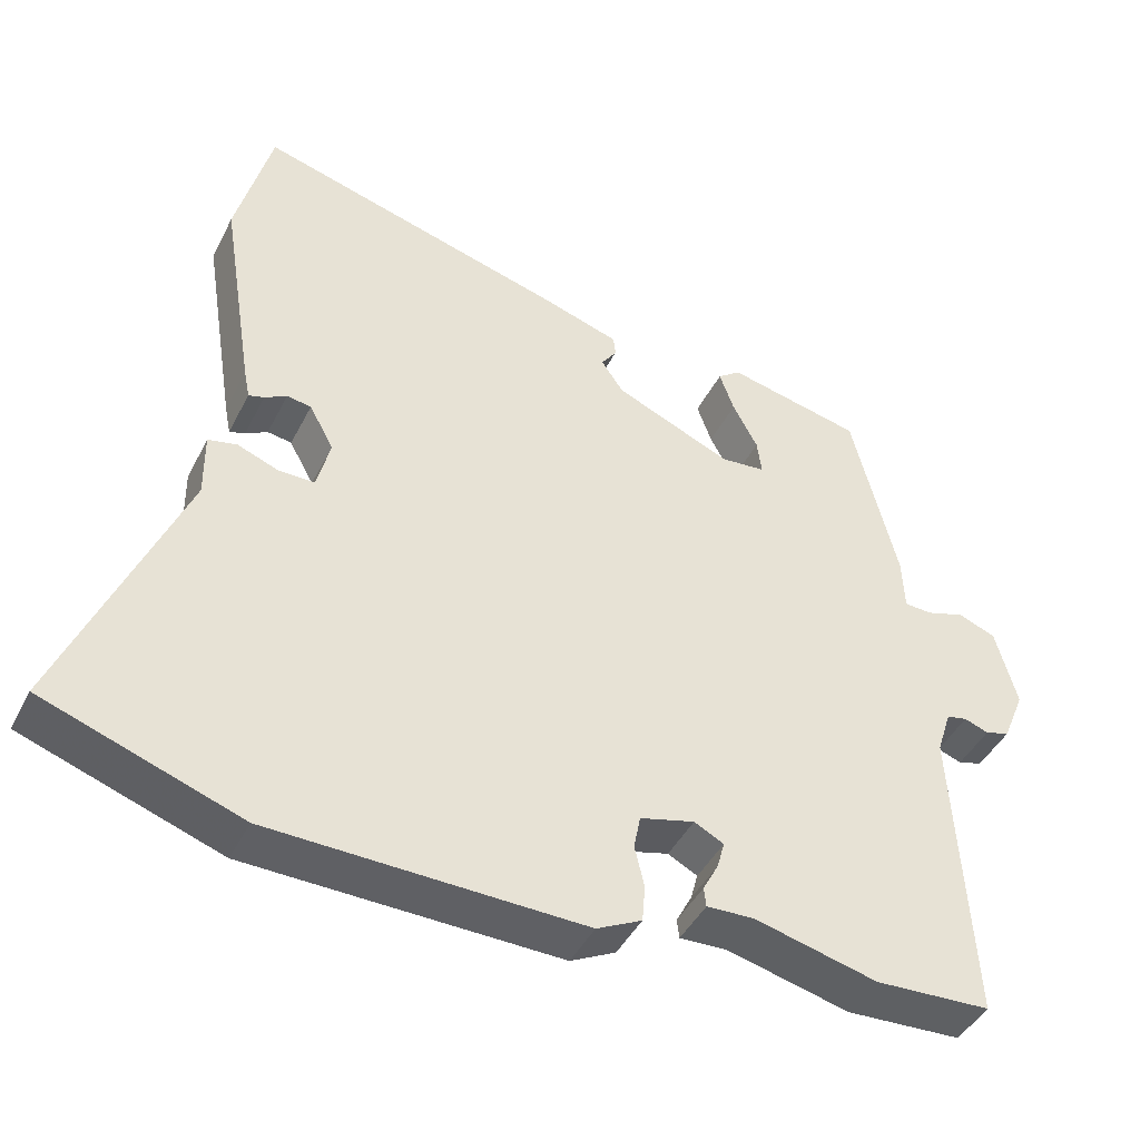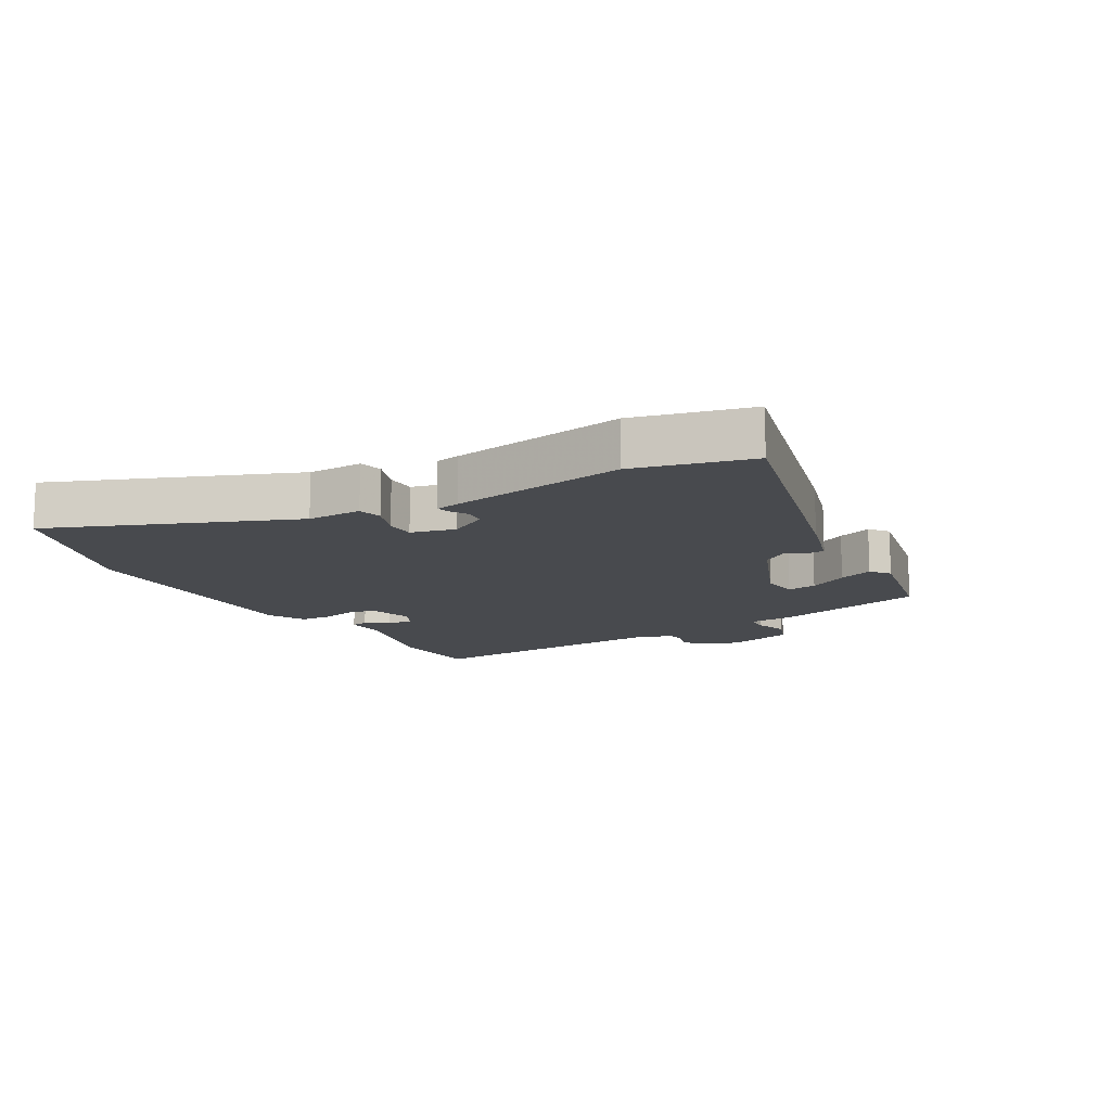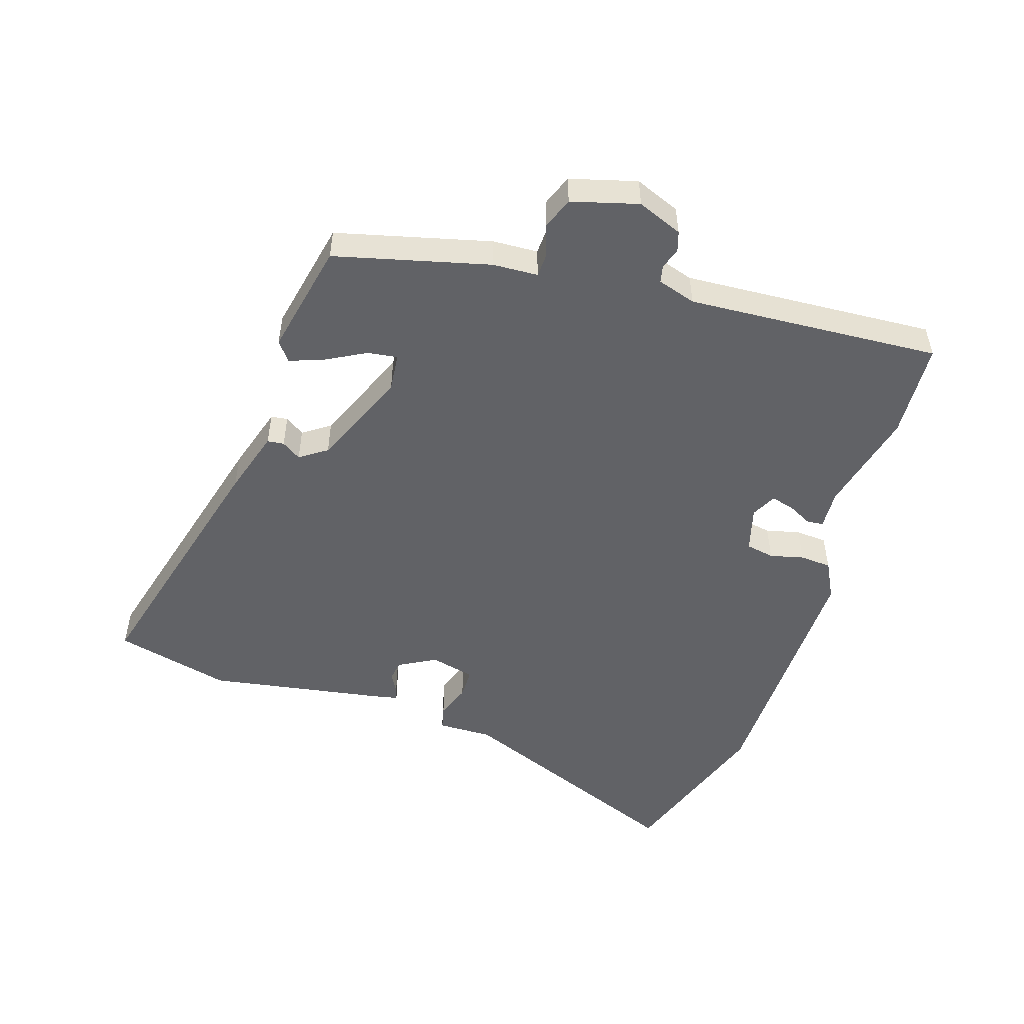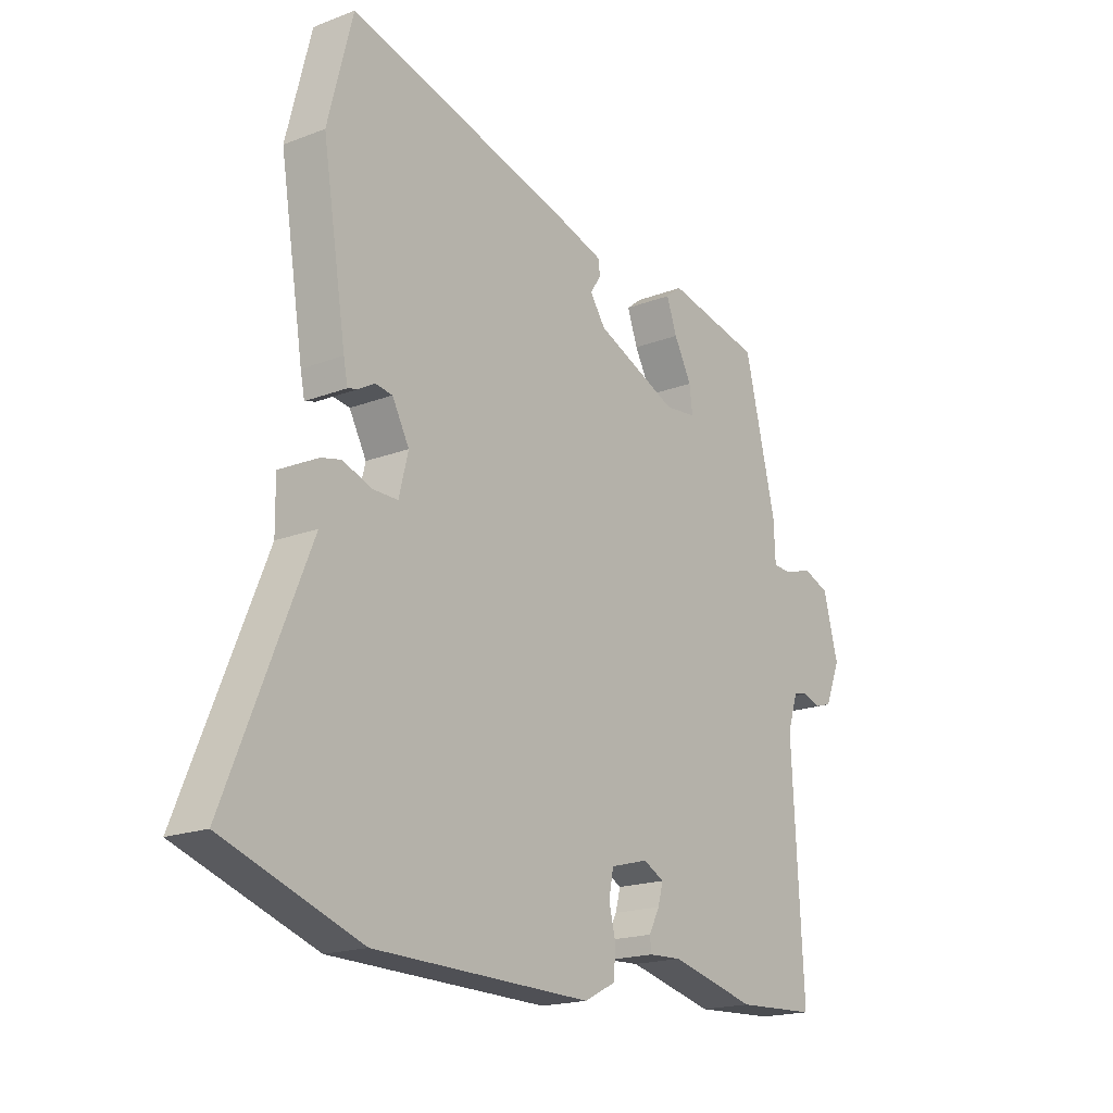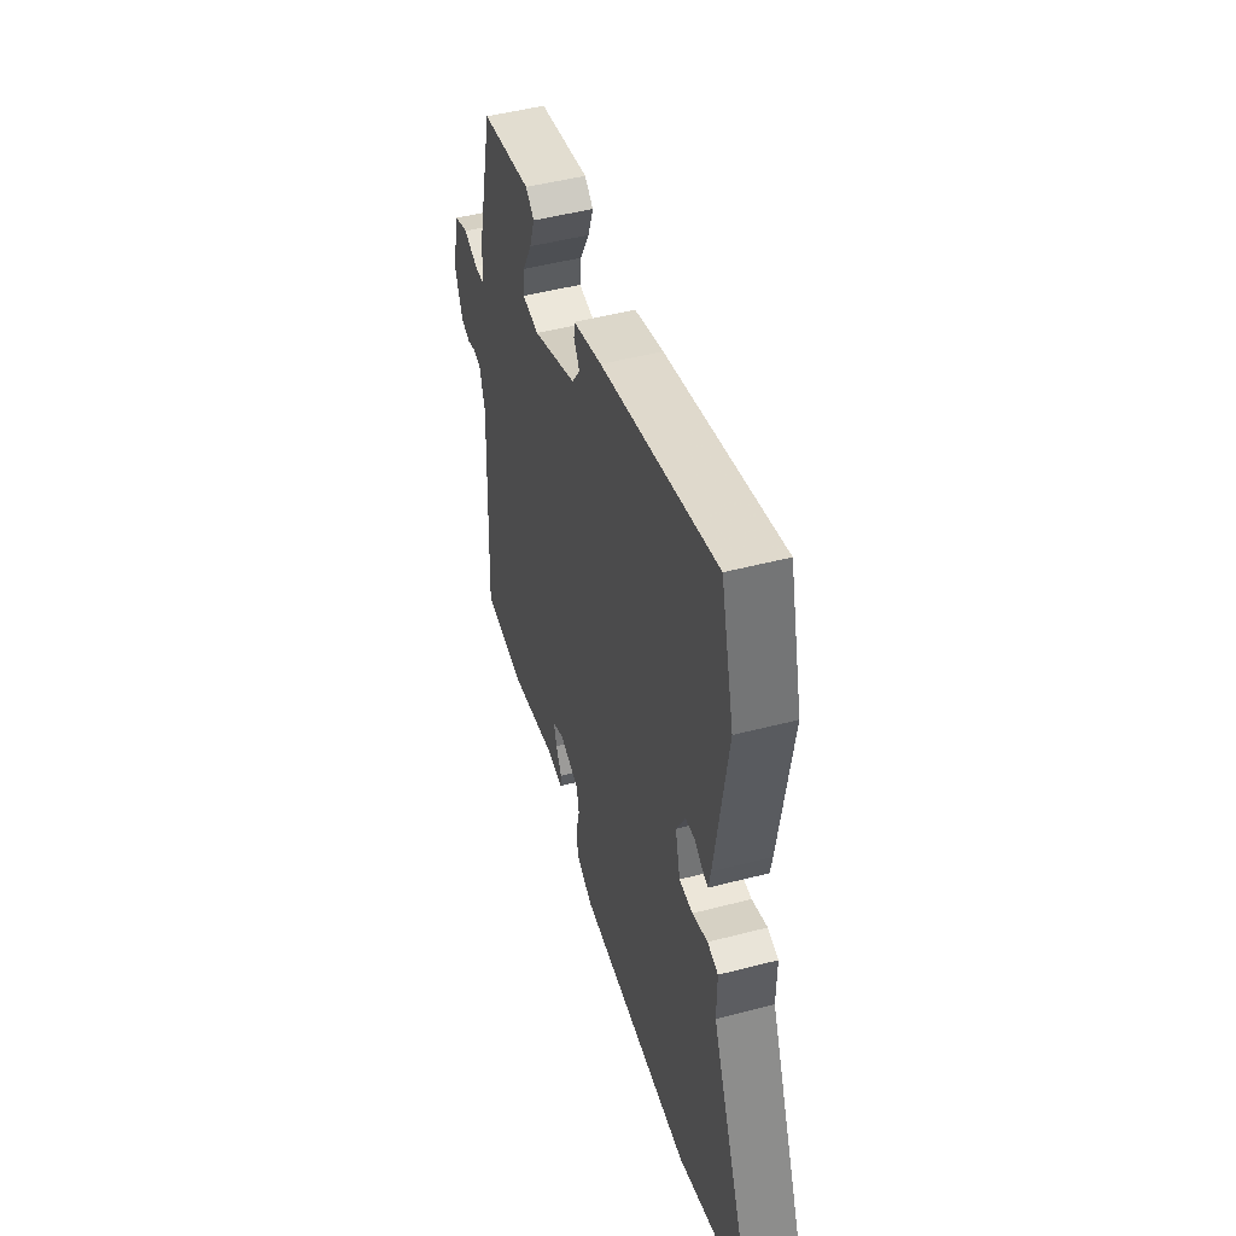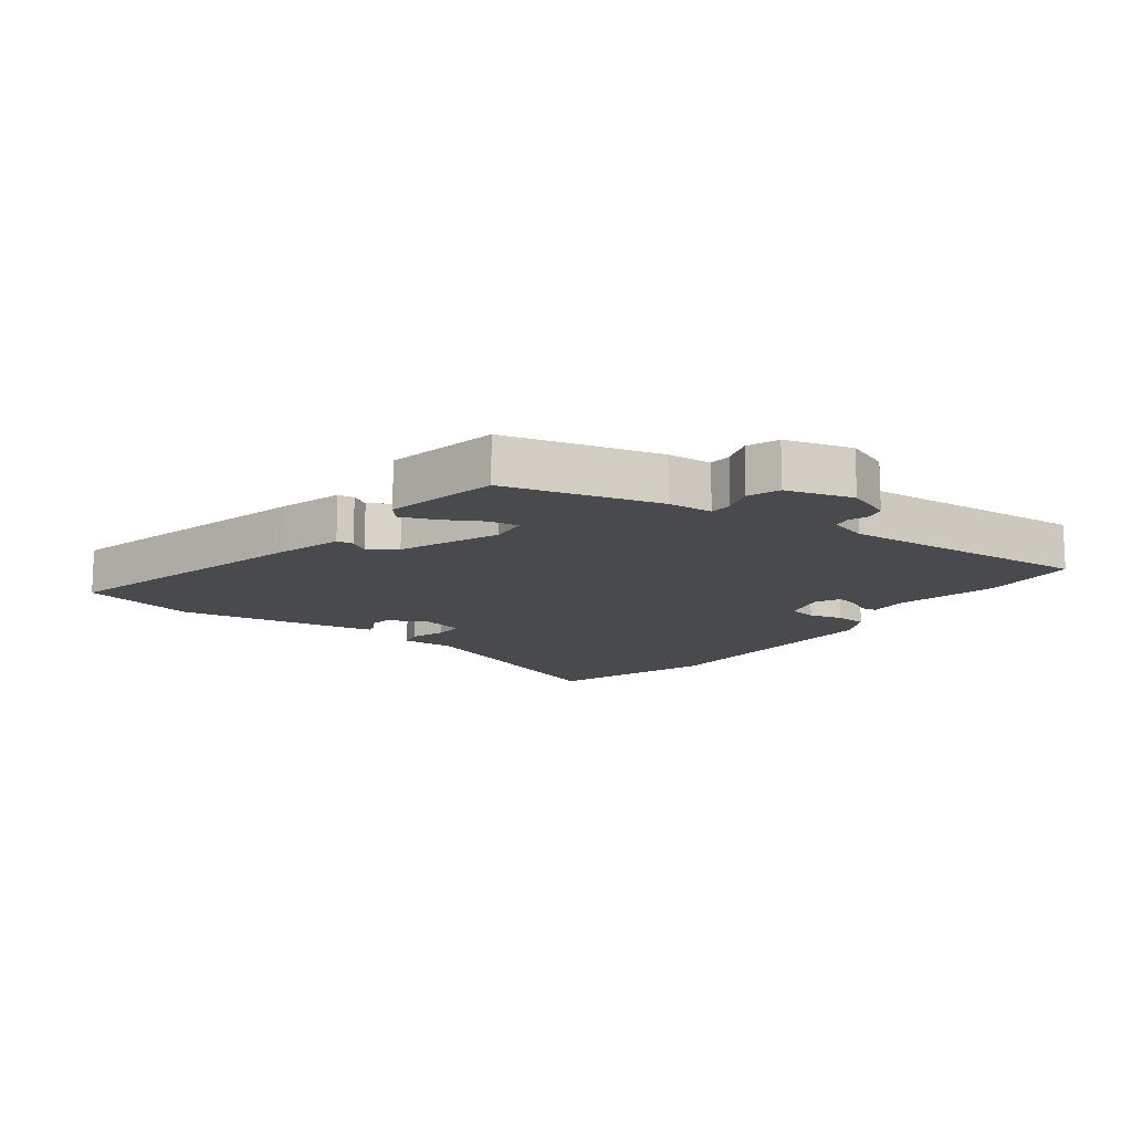
<metadata>
{"format":"obj","ext":"obj","renderer":"f3d","projection":"perspective","resolution":1024,"background":"white","views":[{"elev":-44.0,"azim":-25.6,"up":"+Z"},{"elev":-13.0,"azim":-59.5,"up":"+Y"},{"elev":-50.7,"azim":72.7,"up":"+Y"},{"elev":-18.4,"azim":-53.3,"up":"+Z"},{"elev":48.7,"azim":-106.2,"up":"+Z"},{"elev":-13.3,"azim":54.3,"up":"+Y"}]}
</metadata>
<code>
v 0.565 0.07 -0.497
v 0.408 0.07 -0.505
v 0.241 0.07 -0.464
v 0.177 0.07 -0.467
v 0.174 0.07 -0.441
v 0.195 0.07 -0.401
v 0.205 0.07 -0.364
v 0.165 0.07 -0.343
v 0.091 0.07 -0.363
v 0.082 0.07 -0.409
v 0.095 0.07 -0.464
v 0.091 0.07 -0.515
v 0.03 0.07 -0.546
v -0.393 0.07 -0.537
v -0.659 0.07 -0.445
v -0.5 0.07 -0.059
v -0.501 0.07 0.03
v -0.462 0.07 0.039
v -0.406 0.07 0.018
v -0.357 0.07 0.018
v -0.339 0.07 0.09
v -0.372 0.07 0.151
v -0.405 0.07 0.156
v -0.435 0.07 0.139
v -0.456 0.07 0.133
v -0.464 0.07 0.173
v -0.51 0.07 0.46
v -0.462 0.07 0.648
v -0.04 0.07 0.533
v 0.066 0.07 0.5
v 0.069 0.07 0.473
v 0.048 0.07 0.442
v 0.078 0.07 0.398
v 0.237 0.07 0.33
v 0.298 0.07 0.336
v 0.292 0.07 0.384
v 0.258 0.07 0.448
v 0.238 0.07 0.504
v 0.269 0.07 0.528
v 0.453 0.07 0.488
v 0.514 0.07 0.238
v 0.517 0.07 0.165
v 0.554 0.07 0.163
v 0.607 0.07 0.18
v 0.658 0.07 0.16
v 0.687 0.07 0.052
v 0.657 0.07 -0.021
v 0.624 0.07 -0.031
v 0.591 0.07 -0.019
v 0.563 0.07 -0.025
v 0.543 0.07 -0.087
v 0.565 0 -0.497
v 0.408 0 -0.505
v 0.241 0 -0.464
v 0.177 0 -0.467
v 0.174 0 -0.441
v 0.195 0 -0.401
v 0.205 0 -0.364
v 0.165 0 -0.343
v 0.091 0 -0.363
v 0.082 0 -0.409
v 0.095 0 -0.464
v 0.091 0 -0.515
v 0.03 0 -0.546
v -0.393 0 -0.537
v -0.659 0 -0.445
v -0.5 0 -0.059
v -0.501 0 0.03
v -0.462 0 0.039
v -0.406 0 0.018
v -0.357 0 0.018
v -0.339 0 0.09
v -0.372 0 0.151
v -0.405 0 0.156
v -0.435 0 0.139
v -0.456 0 0.133
v -0.464 0 0.173
v -0.51 0 0.46
v -0.462 0 0.648
v -0.04 0 0.533
v 0.066 0 0.5
v 0.069 0 0.473
v 0.048 0 0.442
v 0.078 0 0.398
v 0.237 0 0.33
v 0.298 0 0.336
v 0.292 0 0.384
v 0.258 0 0.448
v 0.238 0 0.504
v 0.269 0 0.528
v 0.453 0 0.488
v 0.514 0 0.238
v 0.517 0 0.165
v 0.554 0 0.163
v 0.607 0 0.18
v 0.658 0 0.16
v 0.687 0 0.052
v 0.657 0 -0.021
v 0.624 0 -0.031
v 0.591 0 -0.019
v 0.563 0 -0.025
v 0.543 0 -0.087
f 47 48 49
f 46 47 49
f 45 46 49
f 44 45 49
f 43 44 49
f 42 43 49 50
f 40 41 42
f 39 40 42
f 38 39 42
f 37 38 42
f 36 37 42
f 42 50 51
f 36 42 51
f 35 36 51
f 30 31 32
f 29 30 32
f 28 29 32
f 27 28 32
f 26 27 32
f 25 26 32
f 24 25 32
f 23 24 32
f 22 23 32 33
f 21 22 33 34
f 16 17 18 19
f 16 19 20
f 15 16 20
f 14 15 20
f 13 14 20
f 12 13 20
f 11 12 20
f 10 11 20
f 9 10 20 21
f 3 4 5 6
f 3 6 7
f 2 3 7
f 1 2 7
f 51 1 7 8
f 34 35 51
f 21 34 51
f 9 21 51
f 8 9 51
f 100 99 98
f 100 98 97
f 100 97 96
f 100 96 95
f 100 95 94
f 101 100 94 93
f 93 92 91
f 93 91 90
f 93 90 89
f 93 89 88
f 93 88 87
f 102 101 93
f 102 93 87
f 102 87 86
f 83 82 81
f 83 81 80
f 83 80 79
f 83 79 78
f 83 78 77
f 83 77 76
f 83 76 75
f 83 75 74
f 84 83 74 73
f 85 84 73 72
f 70 69 68 67
f 71 70 67
f 71 67 66
f 71 66 65
f 71 65 64
f 71 64 63
f 71 63 62
f 71 62 61
f 72 71 61 60
f 57 56 55 54
f 58 57 54
f 58 54 53
f 58 53 52
f 59 58 52 102
f 102 86 85
f 102 85 72
f 102 72 60
f 102 60 59
f 1 52 53 2
f 2 53 54 3
f 3 54 55 4
f 4 55 56 5
f 5 56 57 6
f 6 57 58 7
f 7 58 59 8
f 8 59 60 9
f 9 60 61 10
f 10 61 62 11
f 11 62 63 12
f 12 63 64 13
f 13 64 65 14
f 14 65 66 15
f 15 66 67 16
f 16 67 68 17
f 17 68 69 18
f 18 69 70 19
f 19 70 71 20
f 20 71 72 21
f 21 72 73 22
f 22 73 74 23
f 23 74 75 24
f 24 75 76 25
f 25 76 77 26
f 26 77 78 27
f 27 78 79 28
f 28 79 80 29
f 29 80 81 30
f 30 81 82 31
f 31 82 83 32
f 32 83 84 33
f 33 84 85 34
f 34 85 86 35
f 35 86 87 36
f 36 87 88 37
f 37 88 89 38
f 38 89 90 39
f 39 90 91 40
f 40 91 92 41
f 41 92 93 42
f 42 93 94 43
f 43 94 95 44
f 44 95 96 45
f 45 96 97 46
f 46 97 98 47
f 47 98 99 48
f 48 99 100 49
f 49 100 101 50
f 50 101 102 51
f 51 102 52 1

</code>
